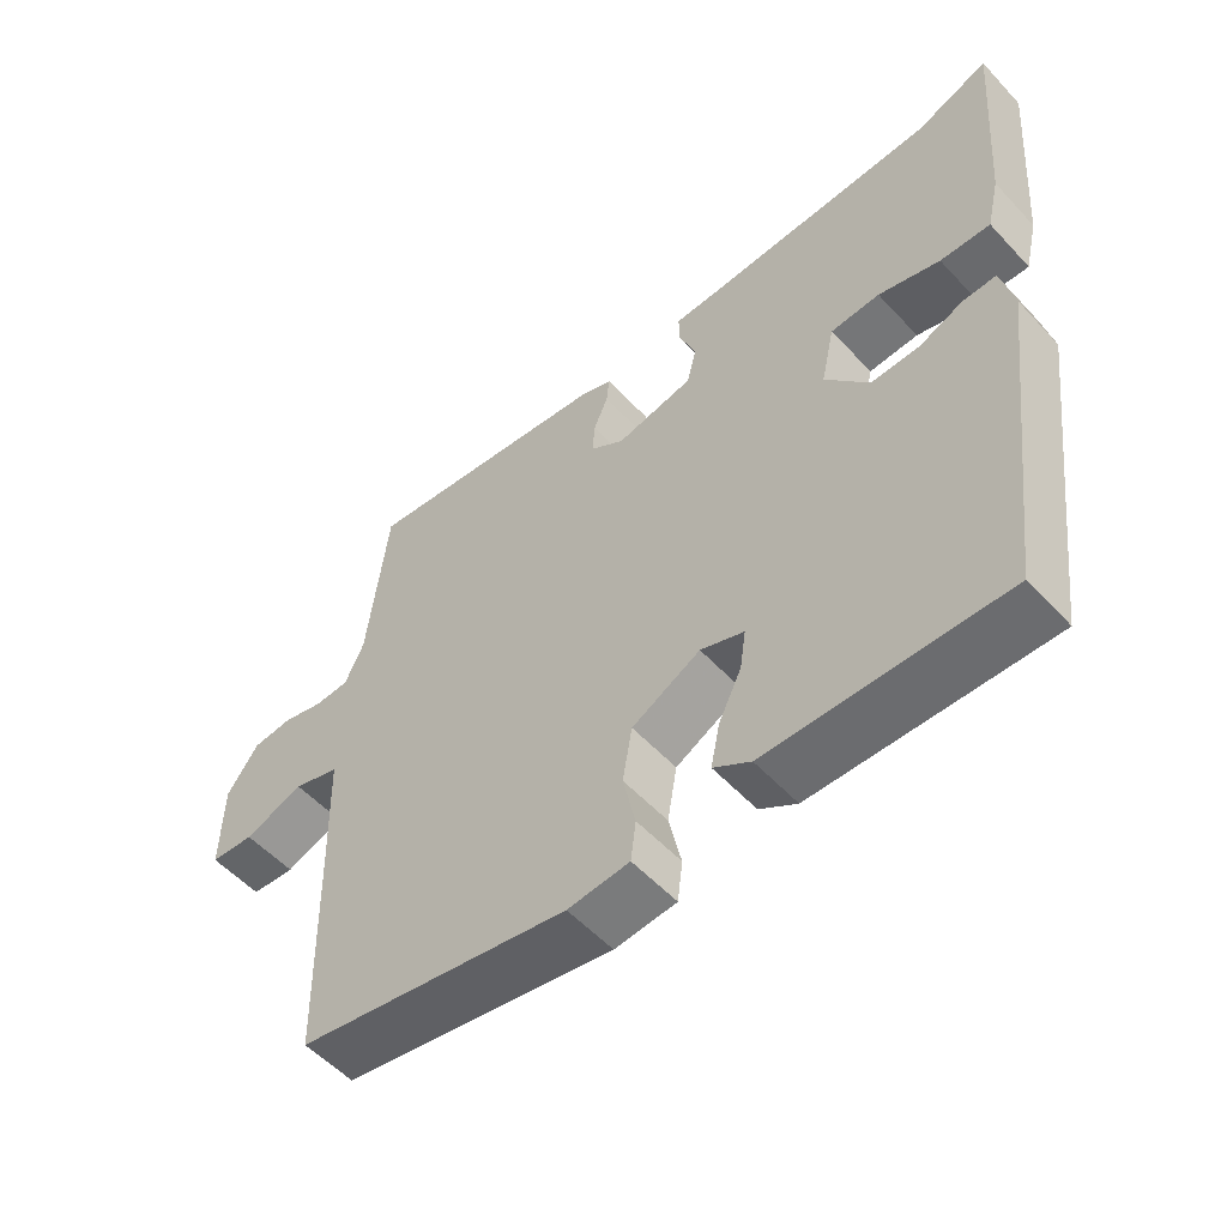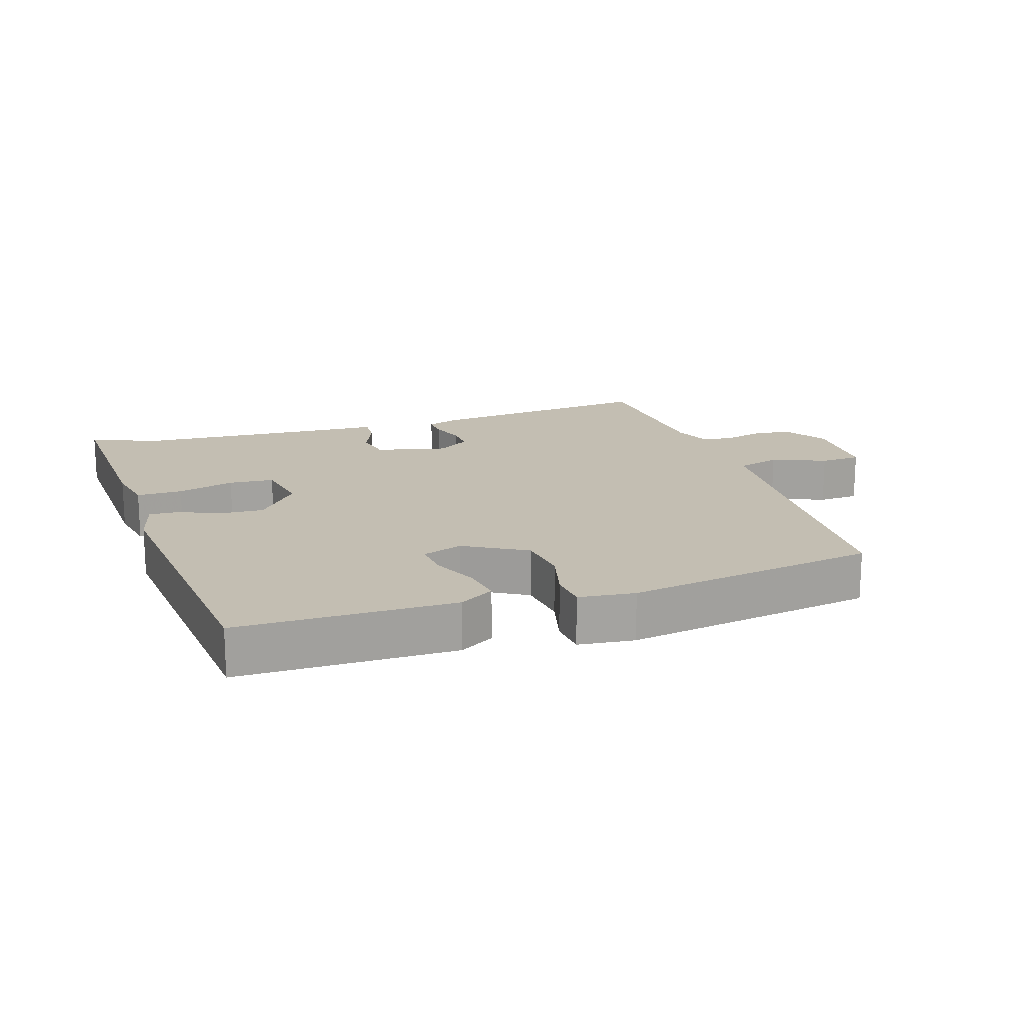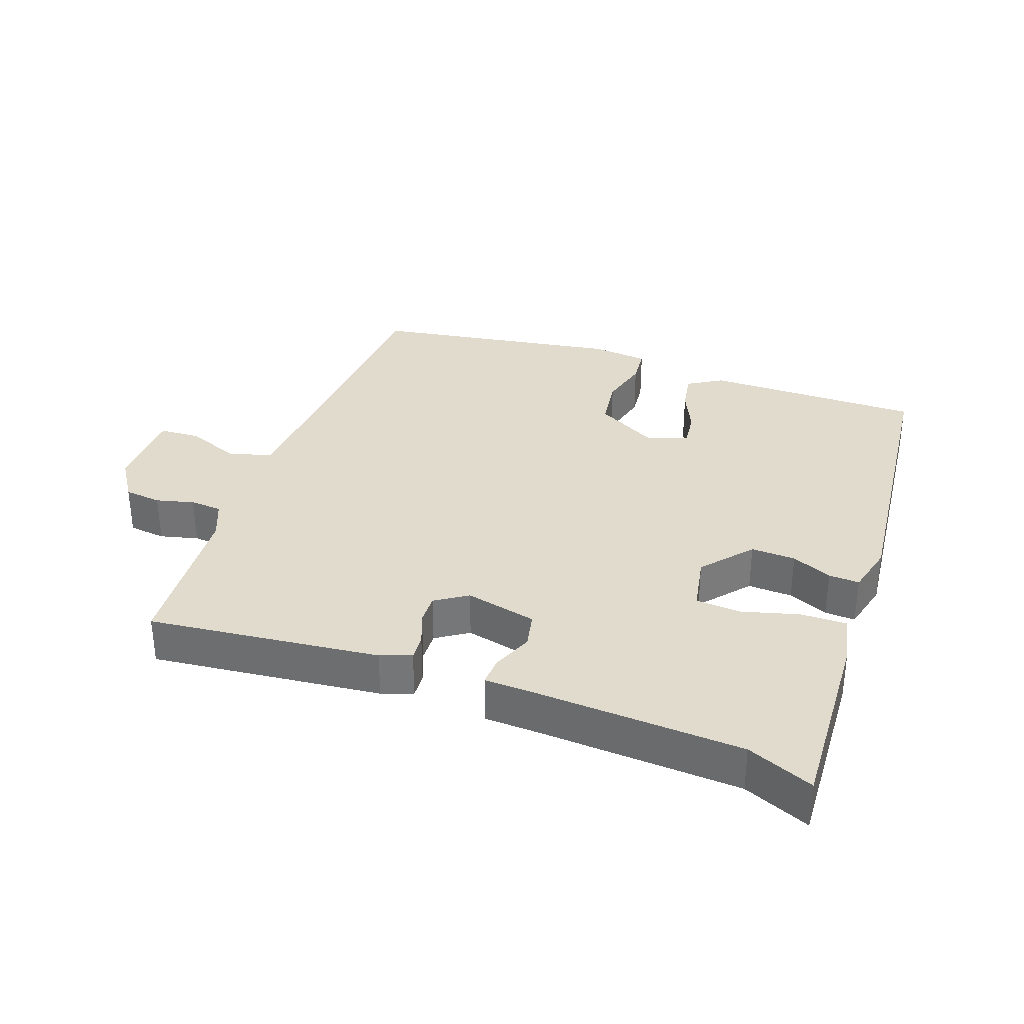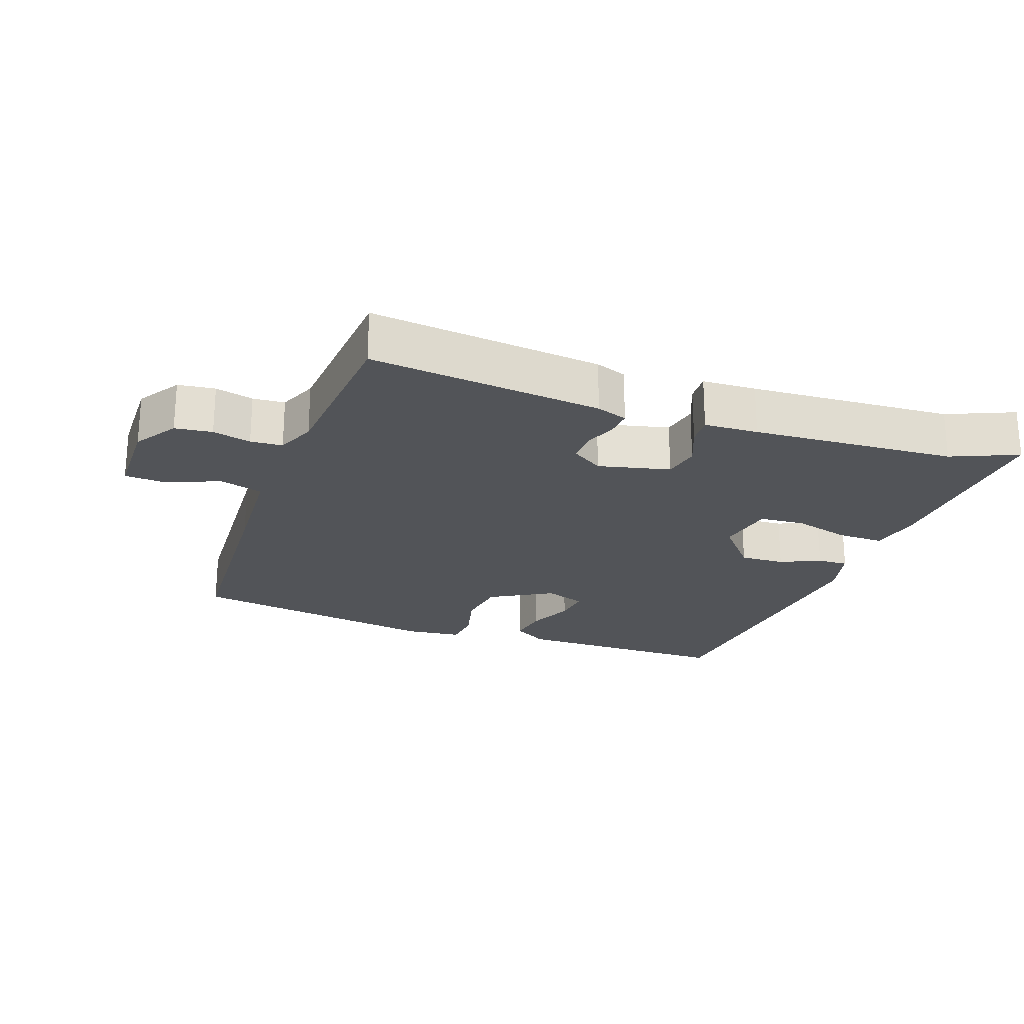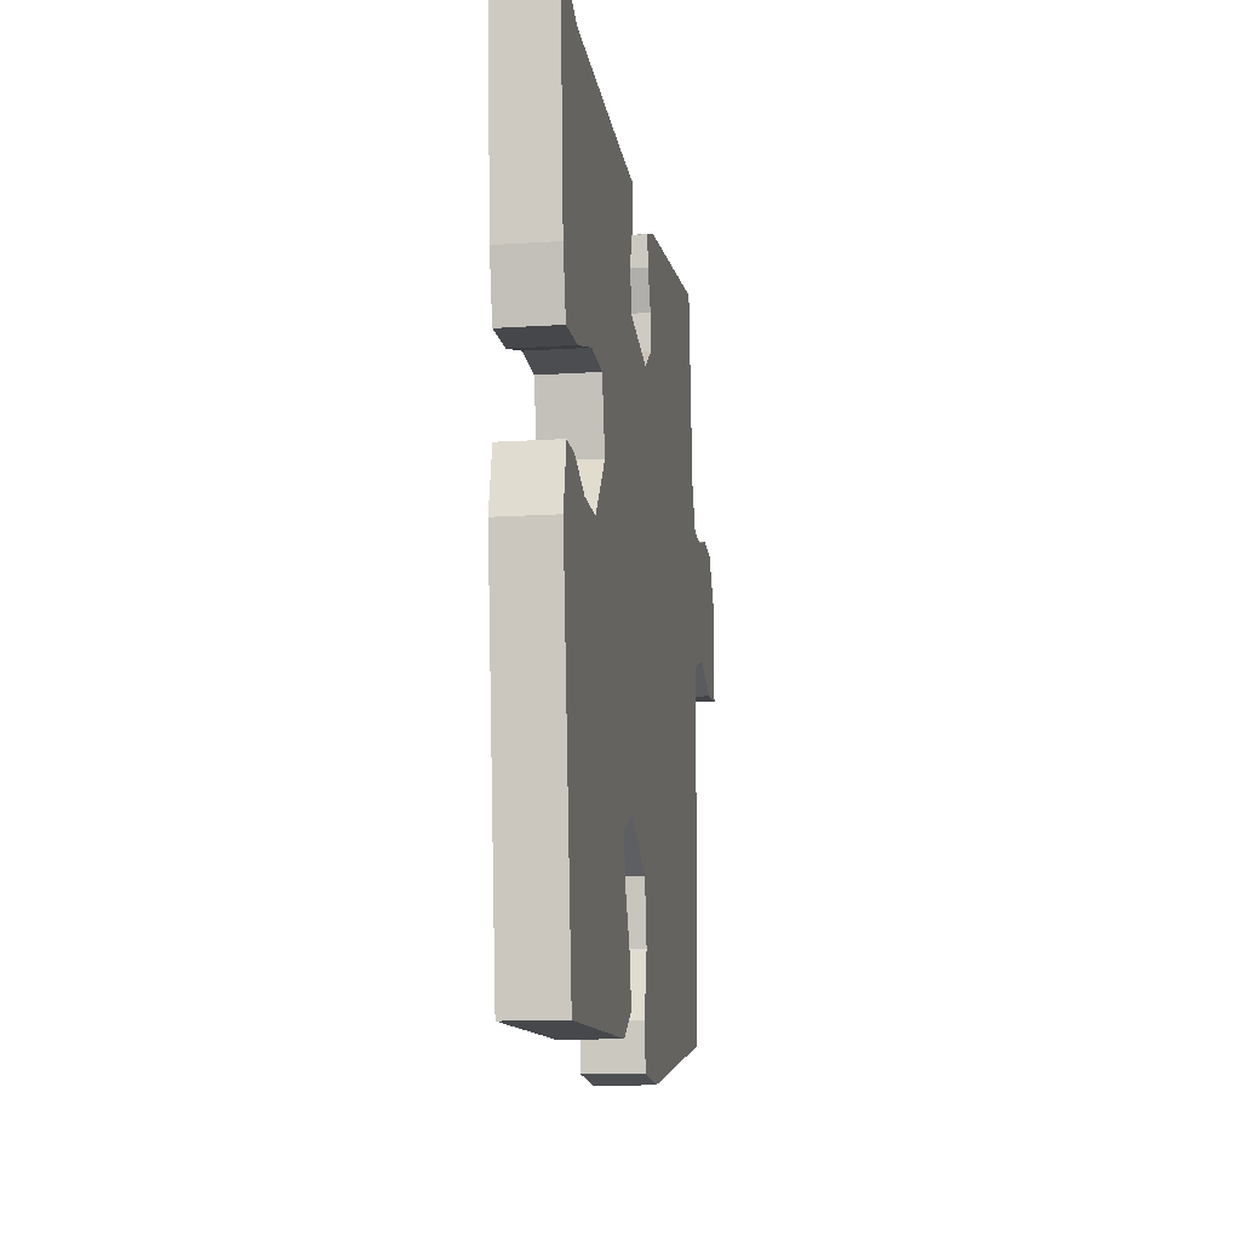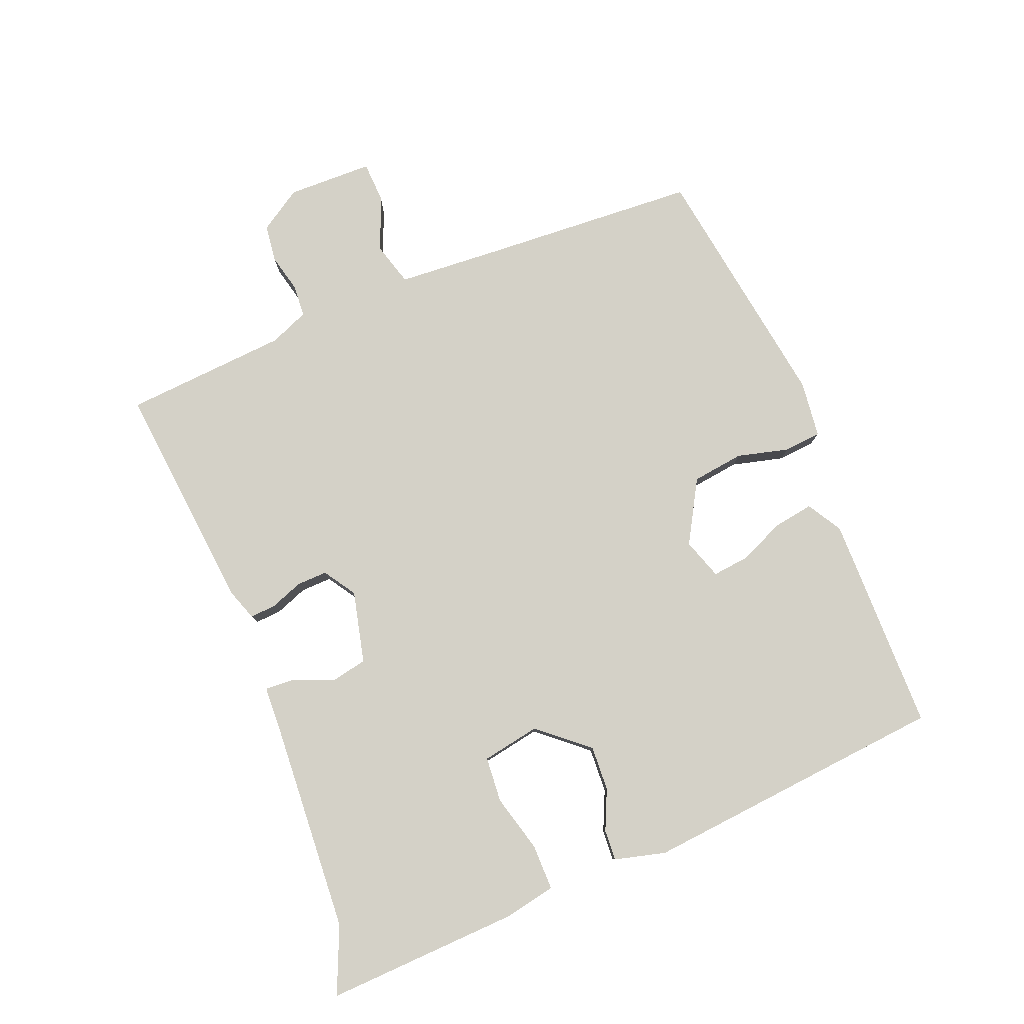
<metadata>
{"format":"obj","ext":"obj","renderer":"f3d","projection":"perspective","resolution":1024,"background":"white","views":[{"elev":-54.9,"azim":41.9,"up":"+Z"},{"elev":17.4,"azim":163.9,"up":"+Y"},{"elev":33.3,"azim":21.4,"up":"+Y"},{"elev":-23.1,"azim":-17.8,"up":"+Y"},{"elev":-13.1,"azim":98.4,"up":"+Z"},{"elev":79.8,"azim":70.1,"up":"+Y"}]}
</metadata>
<code>
v -0.449 0.07 0.519
v -0.103 0.07 0.472
v -0.057 0.07 0.454
v -0.061 0.07 0.415
v -0.081 0.07 0.367
v -0.084 0.07 0.321
v -0.037 0.07 0.288
v 0.071 0.07 0.31
v 0.084 0.07 0.364
v 0.061 0.07 0.426
v 0.06 0.07 0.469
v 0.141 0.07 0.47
v 0.446 0.07 0.479
v 0.546 0.07 0.518
v 0.523 0.07 0.227
v 0.505 0.07 0.151
v 0.436 0.07 0.154
v 0.351 0.07 0.18
v 0.283 0.07 0.177
v 0.264 0.07 0.091
v 0.324 0.07 0.015
v 0.391 0.07 0.016
v 0.452 0.07 0.041
v 0.498 0.07 0.042
v 0.515 0.07 -0.035
v 0.456 0.07 -0.49
v 0.13 0.07 -0.481
v 0.079 0.07 -0.448
v 0.091 0.07 -0.388
v 0.123 0.07 -0.322
v 0.131 0.07 -0.267
v 0.071 0.07 -0.244
v -0.024 0.07 -0.294
v -0.037 0.07 -0.371
v -0.02 0.07 -0.449
v -0.027 0.07 -0.505
v -0.112 0.07 -0.512
v -0.488 0.07 -0.441
v -0.496 0.07 -0.12
v -0.501 0.07 0.039
v -0.565 0.07 0.06
v -0.647 0.07 0.03
v -0.708 0.07 0.035
v -0.706 0.07 0.163
v -0.663 0.07 0.225
v -0.607 0.07 0.23
v -0.55 0.07 0.214
v -0.502 0.07 0.216
v -0.476 0.07 0.273
v -0.449 0 0.519
v -0.103 0 0.472
v -0.057 0 0.454
v -0.061 0 0.415
v -0.081 0 0.367
v -0.084 0 0.321
v -0.037 0 0.288
v 0.071 0 0.31
v 0.084 0 0.364
v 0.061 0 0.426
v 0.06 0 0.469
v 0.141 0 0.47
v 0.446 0 0.479
v 0.546 0 0.518
v 0.523 0 0.227
v 0.505 0 0.151
v 0.436 0 0.154
v 0.351 0 0.18
v 0.283 0 0.177
v 0.264 0 0.091
v 0.324 0 0.015
v 0.391 0 0.016
v 0.452 0 0.041
v 0.498 0 0.042
v 0.515 0 -0.035
v 0.456 0 -0.49
v 0.13 0 -0.481
v 0.079 0 -0.448
v 0.091 0 -0.388
v 0.123 0 -0.322
v 0.131 0 -0.267
v 0.071 0 -0.244
v -0.024 0 -0.294
v -0.037 0 -0.371
v -0.02 0 -0.449
v -0.027 0 -0.505
v -0.112 0 -0.512
v -0.488 0 -0.441
v -0.496 0 -0.12
v -0.501 0 0.039
v -0.565 0 0.06
v -0.647 0 0.03
v -0.708 0 0.035
v -0.706 0 0.163
v -0.663 0 0.225
v -0.607 0 0.23
v -0.55 0 0.214
v -0.502 0 0.216
v -0.476 0 0.273
f 44 45 46 47
f 44 47 48
f 41 42 43 44
f 40 41 44 48
f 39 40 48 49
f 34 35 36 37
f 33 34 37 38
f 32 33 38 39
f 27 28 29 30
f 27 30 31
f 26 27 31
f 25 26 31
f 22 23 24 25
f 21 22 25 31
f 20 21 31 32
f 15 16 17 18
f 13 14 15 18
f 12 13 18 19
f 9 10 11 12
f 8 9 12 19
f 7 8 19 20
f 2 3 4 5
f 2 5 6
f 1 2 6
f 49 1 6 7
f 32 39 49
f 7 20 32 49
f 96 95 94 93
f 97 96 93
f 93 92 91 90
f 97 93 90 89
f 98 97 89 88
f 86 85 84 83
f 87 86 83 82
f 88 87 82 81
f 79 78 77 76
f 80 79 76
f 80 76 75
f 80 75 74
f 74 73 72 71
f 80 74 71 70
f 81 80 70 69
f 67 66 65 64
f 67 64 63 62
f 68 67 62 61
f 61 60 59 58
f 68 61 58 57
f 69 68 57 56
f 54 53 52 51
f 55 54 51
f 55 51 50
f 56 55 50 98
f 98 88 81
f 98 81 69 56
f 1 50 51 2
f 2 51 52 3
f 3 52 53 4
f 4 53 54 5
f 5 54 55 6
f 6 55 56 7
f 7 56 57 8
f 8 57 58 9
f 9 58 59 10
f 10 59 60 11
f 11 60 61 12
f 12 61 62 13
f 13 62 63 14
f 14 63 64 15
f 15 64 65 16
f 16 65 66 17
f 17 66 67 18
f 18 67 68 19
f 19 68 69 20
f 20 69 70 21
f 21 70 71 22
f 22 71 72 23
f 23 72 73 24
f 24 73 74 25
f 25 74 75 26
f 26 75 76 27
f 27 76 77 28
f 28 77 78 29
f 29 78 79 30
f 30 79 80 31
f 31 80 81 32
f 32 81 82 33
f 33 82 83 34
f 34 83 84 35
f 35 84 85 36
f 36 85 86 37
f 37 86 87 38
f 38 87 88 39
f 39 88 89 40
f 40 89 90 41
f 41 90 91 42
f 42 91 92 43
f 43 92 93 44
f 44 93 94 45
f 45 94 95 46
f 46 95 96 47
f 47 96 97 48
f 48 97 98 49
f 49 98 50 1

</code>
